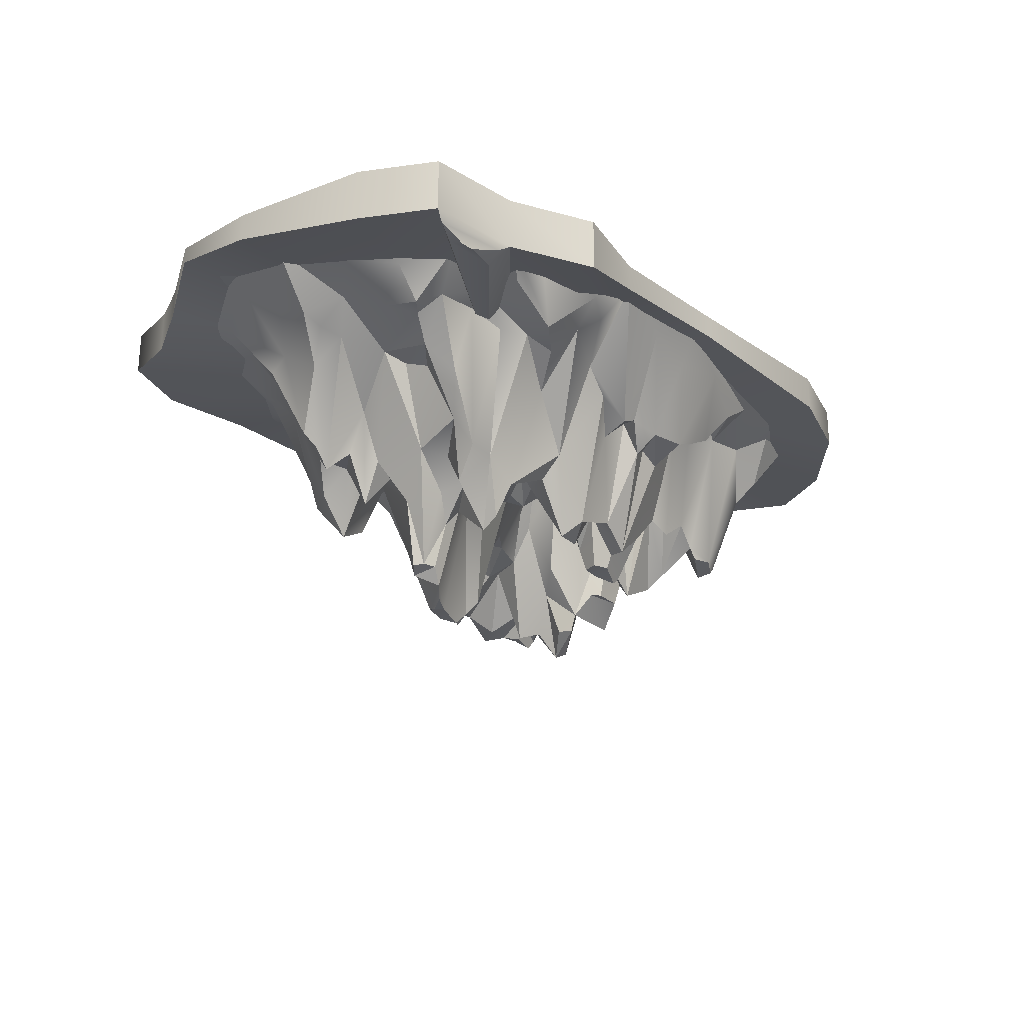
<metadata>
{"format":"obj","ext":"obj","renderer":"f3d","projection":"perspective","resolution":1024,"background":"white","views":[{"elev":-24.7,"azim":-54.3,"up":"+Y"}]}
</metadata>
<code>
o Landscape.002
v -12.61 -0.4381 -2.566
v -11.89 -0.4823 -2.611
v -12.34 -0.4381 -0.03206
v -10.17 -0.4381 -6.048
v -12.61 -0.1829 -2.566
v -12.34 -0.1829 -0.03206
v -12.04 -0.1829 4.196
v 1.858 -0.1829 0.2276
v -10.17 -0.1829 -6.048
v -8.528 -0.1829 -7.924
v -2.461 -0.1829 -9.403
v 7.165 -0.1829 -8.863
v 11.82 -0.1829 -7.579
v 15.16 -0.1829 -5.875
v 16.36 -0.1829 -3.27
v 16.15 -0.1829 -0.8606
v 15.83 -0.1829 2.038
v 15.77 -0.1829 4.335
v 13.47 -0.1829 6.965
v 9.597 -0.1829 9.644
v 1.72 -0.1829 9.467
v -2.499 -0.1829 9.044
v -7.595 -0.1829 8.457
v -9.639 -0.1829 7.834
v -11.42 -0.1829 6.368
v -11.42 -0.4381 6.368
v -12.04 -0.4381 4.196
v -11.25 -1.11 2.3
v -10.42 -1.582 4.158
v -9.42 -1.082 5.883
v -6.959 -1.478 5.442
v -8.291 -0.8936 7.72
v -8.618 -2.195 4.768
v -9.378 -2.667 4.171
v -8.792 -2.729 3.774
v -9.518 -2.46 2.826
v -9.969 -1.712 1.163
v -7.699 -3.067 1.344
v -9.079 -2.746 0.3575
v -5.722 -6.363 -0.4884
v -5.476 -6.267 1.419
v -7.883 -3.504 3.426
v -6.965 -3.368 1.778
v -6.699 -4.667 -0.4404
v -7.079 -6.829 -1.878
v -6.588 -6.187 -1.167
v -5.46 -7.848 -1.276
v -5.463 -6.073 -2.28
v -4.926 -6.924 -1.954
v -4.647 -6.61 -0.7291
v -4.023 -6.233 -1.731
v -2.777 -9.056 -1.238
v -4.716 -7.836 0.1793
v -2.517 -4.72 -1.895
v -3.435 -6.115 -2.622
v -3.976 -10.18 -0.02695
v -3.752 -10.12 0.2912
v -3.504 -10.37 -0.3534
v -3.337 -10.15 0.5101
v -2.858 -10.73 0.3357
v -3.301 -8.497 0.9734
v -2.752 -7.802 1.16
v -3.577 -7.169 2.055
v -4.076 -7.527 1.319
v -4.657 -6.477 2.073
v -4.924 -7.788 2.829
v -5.851 -5.702 3.254
v -5.383 -6.723 3.792
v -6.755 -3.654 2.644
v -6.836 -4.278 4.023
v -6.856 -1.965 4.805
v -5.633 -2.441 5.237
v -4.929 -2.591 5.97
v -4.332 -6.778 3.83
v -2.963 -3.91 5.228
v -3.039 -7.512 3.87
v -3.334 -9.239 2.802
v -3.403 -8.831 3.433
v -3.287 -8.88 3.006
v -2.546 -7.123 3.231
v -2.766 -7.821 2.539
v -1.926 -7.345 1.75
v -0.8206 -6.672 2.239
v -0.985 -6.007 2.907
v 0.2338 -6.715 2.104
v 0.2758 -6.262 1.227
v 1.528 -7.01 0.004165
v 0.7526 -7.916 -0.4195
v -0.1722 -10.54 0.1814
v 1.632 -5.632 2.227
v 2.357 -3.777 1.438
v 1.743 -4.631 0.8016
v 3.081 -3.887 0.6895
v 3.306 -5.202 -0.1984
v 4.04 -5.659 -0.3092
v 4.303 -6.882 -1.287
v 2.989 -6.76 -0.9462
v 4.204 -7.281 -2.485
v 3.028 -6.499 -1.509
v 3.014 -7.069 -2.53
v 1.948 -7.868 -1.327
v 2.01 -7.931 -2.34
v 0.4935 -10.93 -1.293
v 1.639 -7.571 -2.979
v 0.223 -9.539 -2.181
v -0.1088 -10.86 -0.445
v -0.5097 -9.968 -1.43
v -0.3646 -5.463 -2.927
v -1.017 -11.18 -1.017
v -1.845 -11.1 -0.8738
v -1.975 -11.21 -0.5498
v -2.395 -11.05 0.009948
v -1.671 -11.16 -0.3276
v -0.6139 -11.35 -0.5435
v -1.65 -7.213 0.7085
v 0.6729 -7.104 -3.355
v 1.239 -7.559 -4.119
v -0.4348 -4.129 -5.194
v 0.668 -4.879 -5.148
v -1.416 -4.744 -2.837
v -1.655 -3.531 -3.898
v -2.211 -5.601 -3.172
v -2.165 -4.949 -4.968
v -3.249 -7.712 -3.269
v -3.394 -6.258 -4.375
v -3.765 -5.513 -5.412
v -3.177 -6.179 -5.232
v -4.372 -8.311 -3.253
v -4.655 -6.905 -4.433
v -5.837 -3.09 -4.917
v -5.468 -6.928 -3.392
v -6.802 -3.113 -4.127
v -8.262 -5.733 -2.041
v -7.589 -3.553 -3.431
v -5.934 -1.852 -6.22
v -8.104 -1.329 -5.102
v -6.466 -5.918 -2.774
v -7.658 -6.143 -1.908
v -9.081 -3.541 -0.929
v -9.835 -2.498 -0.02839
v -8.966 -2.571 -2.591
v -10.58 -2.189 -0.23
v -10.57 -1.613 -1.411
v -9.808 -1.167 -4.688
v -8.706 -2.921 -3.441
v -7.285 -0.7309 -7.158
v -8.528 -0.4381 -7.924
v -2.461 -0.4381 -9.403
v 1.344 -0.6346 -8.347
v -3.646 -1.125 -7.754
v -0.91 -1.202 -7.609
v 7.165 -0.4381 -8.863
v 6.803 -0.5383 -8.673
v 11.82 -0.4381 -7.579
v 12.8 -0.8484 -6.962
v 11.39 -1.501 -7.216
v 8.897 -2.393 -7.066
v 15.16 -0.4381 -5.875
v 13.72 -1.417 -5.146
v 14.69 -0.5709 -5.34
v 16.36 -0.4381 -3.27
v 14.84 -0.9475 -2.967
v 16.15 -0.4381 -0.8606
v 15.83 -0.4381 2.038
v 14.52 -1.547 -1.278
v 12.19 -2.351 -0.4268
v 13.51 -1.705 -1.664
v 13.74 -1.754 1.411
v 13.51 -1.605 0.02799
v 12.37 -2.704 2.057
v 12.54 -2.047 2.839
v 10.74 -4.144 3.088
v 11.22 -4.638 1.957
v 9.801 -5.796 2.089
v 10.52 -6.1 0.5281
v 10.46 -4.904 1.383
v 9.96 -4.443 3.302
v 8.652 -6.219 4.805
v 8.567 -7.666 2.691
v 10.32 -6.86 4.163
v 10.42 -6.754 4.728
v 9.023 -6.611 4.805
v 10.69 -6.47 4.707
v 9.636 -6.628 5.11
v 9.413 -1.862 6.852
v 7.989 -1.895 6.504
v 10.81 -3.612 5.967
v 11.15 -2.804 6.692
v 12.78 -1.945 5.769
v 12.26 -3.158 4.654
v 13.7 -1.786 3.534
v 13.81 -1.261 2.591
v 13.47 -0.4381 6.965
v 15.77 -0.4381 4.335
v 9.597 -0.4381 9.644
v 12.52 -0.7987 7.529
v 10.45 -1.188 7.774
v 1.72 -0.4381 9.467
v 7.621 -1.13 8.296
v 6.465 -1.919 8.123
v 4.352 -1.117 8.792
v 3.627 -4.125 7.392
v 4.528 -3.746 7.502
v 1.948 -1.636 8.645
v 5.723 -3.094 7.437
v 5.289 -2.776 6.13
v 7.104 -1.561 6.864
v 6.662 -2.532 6.042
v 6.546 -6.383 4.915
v 7.674 -5.594 4.973
v 8.54 -7.12 3.433
v 7.549 -5.54 4.187
v 6.658 -5.092 4.041
v 6.99 -8.438 2.64
v 5.623 -6.07 4.81
v 6.597 -5.449 3.505
v 6.158 -6.272 3.023
v 4.702 -6.76 2.611
v 4.92 -8.597 3.519
v 4.524 -7.275 4.68
v 6.086 -7.073 1.561
v 6.365 -6.817 2.071
v 7.711 -7.552 1.824
v 6.371 -8.415 1.726
v 6.171 -8.383 1.385
v 7.492 -8.411 1.695
v 8.061 -9.228 0.7823
v 7.592 -8.444 -0.3097
v 5.911 -9.213 0.7209
v 7.238 -7.353 -0.6908
v 8.595 -4.924 0.1911
v 8.876 -6.831 0.7988
v 8.834 -6.136 1.932
v 9.654 -5.384 0.3103
v 9.267 -6.439 1.415
v 11.09 -3.344 -0.663
v 11.48 -2.633 -1.323
v 10.11 -4.257 -2.046
v 10.5 -5.226 -2.774
v 8.091 -7.269 -2.184
v 12.32 -2.499 -3.126
v 11.77 -2.869 -4.435
v 13.61 -2.024 -3.109
v 11.92 -2.823 -5.598
v 9.584 -4.993 -3.89
v 10.22 -3.224 -5.027
v 10.54 -4.991 -3.569
v 8.856 -8.561 -3.463
v 7.509 -8.243 -2.209
v 7.297 -8.071 -3.058
v 8.643 -8.911 -3.593
v 8.151 -8.651 -3.957
v 7.689 -8.806 -3.456
v 7.48 -8.667 -4.1
v 7.545 -5.342 -5.043
v 8.902 -3.753 -4.875
v 6.739 -8.947 -4.548
v 6.626 -8.162 -2.595
v 6.293 -8.832 -3.861
v 4.94 -6.882 -2.562
v 4.708 -8.62 -3.896
v 6.428 -3.023 -6.004
v 3.568 -8.793 -3.329
v 4.309 -8.612 -4.094
v 3.574 -6.748 -4.395
v 4.551 -3.115 -5.835
v 2.695 -7.396 -4.687
v 6.379 -2.374 -7.211
v 4.271 -1.848 -6.56
v 2.399 -2.307 -6.716
v 3.835 -1.5 -7.323
v 0.6129 -3.588 -6.314
v -0.7051 -4.077 -6.11
v -2.326 -3.776 -6.153
v 7.249 -3.563 -6.183
v 8.973 -3.883 -5.457
v 10.07 -3.398 -6.01
v 5.797 -9.652 -2.034
v 6.073 -9.587 -1.218
v 5.495 -8.187 -0.4404
v 4.644 -7.425 0.3733
v 5.833 -9.795 -0.04926
v 6.708 -10.54 -0.8083
v 5.949 -9.876 0.4982
v 7.331 -10.22 -0.7307
v 4.971 -5.984 1.429
v 3.467 -3.879 1.528
v 2.221 -6.966 3.195
v 3.014 -7.828 2.917
v 2.273 -6.794 3.985
v 3.198 -8.686 3.103
v 2.99 -8.677 3.626
v 3.962 -8.715 3.081
v 4.619 -8.891 3.493
v 3.587 -8.661 3.848
v 3.63 -8.129 4.025
v 3.371 -8.234 4.718
v 3.754 -4.697 6.134
v 2.867 -4.349 6.133
v 2.018 -4.919 6.395
v 2.081 -7.512 4.875
v 1.419 -3.753 6.171
v 0.6383 -4.532 5.781
v 0.3841 -8.034 4.804
v 1.24 -8.459 3.871
v -0.5743 -3.502 6.518
v -0.03499 -8.634 4.13
v -1.374 -5.91 4.953
v -1.699 -2.696 6.662
v -3.534 -2.163 7.326
v -1.34 -6.711 4.128
v -0.2239 -6.314 2.81
v 0.8517 -5.88 3.061
v -5.394 -2.903 7.263
v -2.772 -1.571 7.882
v -3.928 -2.96 6.373
v -3.898 -1.297 8.412
v -7.595 -0.4381 8.457
v -2.499 -0.4381 9.044
v 0.03952 -1.108 8.695
v 0.4908 -4.207 6.789
v 1.01 -3.99 6.92
v 1.983 -4.332 7.276
v -9.639 -0.4381 7.834
v -7.26 -1.825 7.183
v -4.376 -3.51 -6.157
v -13.78 0.1322 -3.411
v -12.68 0.1322 7.705
v -13.83 0.1322 5.012
v -14.17 0.1322 -0.1402
v -13.78 -0.4798 -3.411
v -9.253 0.1322 8.304
v -6.375 0.1322 9.965
v -2.953 0.1322 -10.65
v -3.045 0.1322 9.41
v 7.881 0.1322 -9.718
v 1.931 0.1322 9.922
v 11.69 0.1322 -8.211
v 15.13 0.1322 7.77
v 16.11 0.1322 -6.663
v 17.05 0.1322 0.6082
v 17.73 0.1322 4.797
v 18.87 0.1322 -2.234
v 12.08 0.1322 9.978
v 8.871 0.1322 10.72
v -10.13 0.1322 -9.486
v -7.505 0.1322 -10.19
v -10.78 0.1322 -7.537
v -11.76 0.1322 -5.973
v -12.68 -1.809 7.705
v -13.83 -1.809 5.012
v -14.17 -0.9031 -0.1402
v -9.253 -1.809 8.304
v -6.375 -1.809 9.965
v -2.953 -0.5873 -10.65
v -3.045 -0.9031 9.41
v 7.905 -0.6561 -9.718
v 1.931 -0.7759 9.922
v 11.65 -1.327 -8.211
v 15.13 -1.33 7.77
v 16.11 -1.319 -6.663
v 17.05 -0.4069 0.5752
v 17.73 -0.7913 4.797
v 18.87 -0.8223 -2.236
v 12.08 -1.33 9.978
v 8.871 -1.202 10.72
v -10.13 -1.46 -9.486
v -7.505 -1.46 -10.19
v -10.78 -1.46 -7.537
v -11.76 -0.9031 -5.973
v 1.936 0.01183 0.1872
v -3.846 -2.029 3.419
v -12.31 -2.133 7.59
v -11.37 -2.278 7.212
v -11.3 -2.554 7.751
v -10.85 -2.562 7.833
v -9.561 -2.454 7.584
v -9.711 -2.115 8.108
v 15.3 -2.773 -5.961
v 18.05 -1.409 -2.557
v 15.8 -2.277 -2.678
v 17.17 -2.565 -3.96
v 11.93 -1.843 -7.681
v 13.54 -2.608 -6.578
v 11.25 -2.484 -6.203
v 18.57 0.1322 -4.937
v 18.75 0.1322 -4.646
v 18.75 -1.272 -4.649
v 18.57 -1.319 -4.937
v 1.942 0.1322 0.1075
v 16.96 -2.773 -4.797
v 17.15 -2.725 -4.512
v 6.357 -2.511 -1.665
v 6.508 -2.462 -1.37
v 5.282 -2.38 -1.16
v 5.547 -2.461 -1.354
v 5.571 -2.484 -1.341
f 387 364 388
f 343 362 364
f 347 367 346
f 336 355 334
f 329 350 328
f 347 355 368
f 335 358 337
f 328 353 332
f 349 331 327
f 329 352 351
f 338 361 359
f 388 364 380
f 348 370 349
f 338 357 336
f 344 360 339
f 330 331 352
f 346 369 348
f 332 354 333
f 344 366 365
f 333 356 335
f 345 358 366
f 342 362 341
f 339 363 342
f 352 331 371
f 331 370 371
f 370 369 371
f 369 367 371
f 367 368 371
f 368 355 371
f 355 357 371
f 357 359 371
f 361 384 383
f 385 396 359
f 364 362 371
f 362 363 371
f 363 360 371
f 360 365 371
f 365 366 371
f 366 358 371
f 358 356 371
f 356 354 371
f 354 353 371
f 353 377 372
f 350 351 371
f 351 352 371
f 334 347 390
f 386 361 340
f 386 389 361
f 327 330 390
f 348 349 390
f 346 348 390
f 347 346 390
f 332 333 390
f 361 391 379
f 372 374 373
f 376 375 374
f 373 374 375
f 376 377 378
f 373 376 378
f 396 371 359
f 392 382 381
f 328 332 390
f 379 391 393
f 380 381 382
f 383 384 385
f 385 393 397
f 343 341 362
f 347 368 367
f 336 357 355
f 329 351 350
f 347 334 355
f 335 356 358
f 328 350 353
f 349 370 331
f 329 330 352
f 338 340 361
f 348 369 370
f 338 359 357
f 344 365 360
f 330 327 331
f 346 367 369
f 332 353 354
f 344 345 366
f 333 354 356
f 345 337 358
f 342 363 362
f 339 360 363
f 383 359 361
f 361 379 384
f 385 384 379
f 372 371 353
f 353 378 377
f 373 350 372
f 350 371 372
f 372 377 374
f 377 376 374
f 378 353 373
f 353 350 373
f 373 375 376
f 371 394 381
f 359 383 385
f 380 364 381
f 364 371 381
f 382 388 380
f 361 389 391
f 392 388 382
f 392 381 394
f 337 345 390
f 394 395 397
f 388 386 387
f 394 391 392
f 389 392 391
f 387 343 364
f 385 397 396
f 349 327 390
f 396 395 371
f 385 379 393
f 371 395 394
f 344 339 390
f 386 340 390
f 330 329 390
f 340 338 390
f 333 335 390
f 342 341 390
f 345 344 390
f 341 343 390
f 329 328 390
f 335 337 390
f 338 336 390
f 343 387 390
f 387 386 390
f 336 334 390
f 339 342 390
f 397 393 394
f 395 396 397
f 388 389 386
f 394 393 391
f 389 388 392
f 4 2 1
f 3 1 2
f 1 3 6
f 4 1 5
f 1 6 5
f 3 7 6
f 7 8 6
f 6 8 5
f 5 8 9
f 9 8 10
f 10 8 11
f 11 8 12
f 12 8 13
f 13 8 14
f 14 8 15
f 15 8 16
f 16 8 17
f 17 8 18
f 18 8 19
f 19 8 20
f 20 8 21
f 21 8 22
f 22 8 23
f 23 8 24
f 24 8 25
f 25 8 7
f 27 25 7
f 26 24 25
f 27 26 25
f 3 27 7
f 28 27 3
f 29 27 28
f 30 27 29
f 30 26 27
f 31 30 33
f 31 32 30
f 32 26 30
f 33 30 34
f 34 30 29
f 33 34 35
f 35 34 36
f 36 34 29
f 38 36 37
f 36 28 37
f 36 29 28
f 35 36 38
f 38 37 39
f 44 38 39
f 40 38 44
f 40 41 38
f 41 43 38
f 43 42 38
f 42 35 38
f 46 44 45
f 44 39 45
f 47 44 46
f 40 44 47
f 50 40 47
f 49 47 48
f 47 46 48
f 51 47 49
f 50 47 51
f 55 51 49
f 52 56 51
f 52 51 54
f 56 53 51
f 51 53 50
f 54 51 55
f 57 53 56
f 57 56 59
f 56 58 59
f 52 58 56
f 61 57 59
f 59 58 60
f 60 61 59
f 62 61 60
f 62 63 61
f 61 63 64
f 61 64 57
f 63 65 64
f 64 65 41
f 64 41 57
f 63 66 65
f 66 67 65
f 65 67 41
f 67 42 69
f 67 70 42
f 68 67 66
f 68 70 67
f 67 69 41
f 70 33 42
f 71 33 70
f 68 71 70
f 71 31 33
f 72 71 68
f 72 31 71
f 74 72 68
f 72 73 31
f 74 73 72
f 74 68 66
f 75 74 76
f 75 73 74
f 76 74 78
f 77 74 66
f 78 74 77
f 78 80 76
f 81 78 79
f 79 78 77
f 81 80 78
f 83 80 81
f 83 81 82
f 82 81 77
f 77 81 79
f 86 83 82
f 85 84 83
f 84 80 83
f 85 83 86
f 90 85 86
f 92 86 87
f 87 86 88
f 88 86 89
f 86 82 89
f 91 90 86
f 91 86 92
f 94 92 87
f 93 92 94
f 93 91 92
f 95 94 96
f 95 93 94
f 96 94 97
f 94 87 97
f 96 97 98
f 98 97 99
f 97 87 99
f 98 99 100
f 99 101 100
f 99 87 101
f 87 88 101
f 100 101 102
f 101 103 102
f 101 88 103
f 88 106 103
f 102 103 104
f 103 105 104
f 103 107 105
f 103 106 107
f 106 109 107
f 105 107 108
f 107 54 108
f 107 110 54
f 107 109 110
f 110 52 54
f 110 60 52
f 112 110 111
f 110 113 111
f 60 110 112
f 113 110 109
f 112 111 113
f 113 60 112
f 113 109 114
f 106 113 114
f 60 113 115
f 106 115 113
f 89 115 106
f 89 82 115
f 82 62 115
f 115 62 60
f 106 114 109
f 105 108 116
f 117 116 108
f 117 108 119
f 119 108 118
f 108 121 118
f 108 54 120
f 108 120 121
f 120 122 121
f 122 124 121
f 121 123 118
f 121 125 123
f 121 124 125
f 127 125 126
f 125 129 126
f 123 125 127
f 124 128 125
f 125 128 129
f 126 129 130
f 129 132 130
f 128 131 129
f 131 132 129
f 137 133 132
f 133 134 132
f 130 132 135
f 132 134 136
f 132 136 135
f 131 137 132
f 137 138 133
f 45 138 137
f 48 137 131
f 48 46 137
f 137 46 45
f 45 139 138
f 138 139 133
f 45 39 139
f 139 39 140
f 139 140 142
f 133 139 141
f 139 142 141
f 37 3 142
f 142 3 143
f 141 142 143
f 140 37 142
f 141 143 2
f 143 3 2
f 145 141 144
f 141 2 144
f 133 141 145
f 134 145 136
f 136 145 144
f 133 145 134
f 144 4 147
f 144 2 4
f 136 144 146
f 146 144 147
f 148 147 10
f 146 147 148
f 147 4 9
f 147 9 10
f 150 146 148
f 152 149 148
f 149 151 148
f 151 150 148
f 152 148 11
f 148 10 11
f 154 153 152
f 153 149 152
f 154 152 12
f 152 11 12
f 158 155 154
f 155 156 154
f 156 157 154
f 154 157 153
f 158 154 13
f 154 12 13
f 160 159 158
f 158 159 155
f 161 160 158
f 161 158 14
f 158 13 14
f 161 162 160
f 163 162 161
f 163 161 15
f 161 14 15
f 164 163 16
f 163 164 165
f 163 165 162
f 163 15 16
f 165 167 162
f 165 166 167
f 169 166 165
f 164 168 165
f 165 168 169
f 169 170 166
f 168 170 169
f 168 171 170
f 171 172 170
f 170 173 166
f 170 172 173
f 173 174 176
f 173 177 174
f 173 175 166
f 173 176 175
f 172 177 173
f 177 179 174
f 177 178 179
f 180 178 177
f 172 180 177
f 184 180 181
f 180 183 181
f 182 180 184
f 182 178 180
f 183 180 172
f 187 185 184
f 184 185 186
f 184 186 178
f 183 187 184
f 184 178 182
f 183 184 181
f 189 188 187
f 187 188 185
f 190 187 183
f 189 187 190
f 190 183 171
f 191 190 171
f 189 190 191
f 193 189 191
f 194 191 164
f 164 191 192
f 191 171 192
f 194 193 191
f 193 194 18
f 194 164 17
f 194 17 18
f 193 196 189
f 195 193 19
f 193 195 196
f 193 18 19
f 196 188 189
f 196 195 197
f 196 197 188
f 197 185 188
f 197 195 185
f 198 195 20
f 195 198 199
f 195 199 185
f 195 19 20
f 185 199 186
f 199 200 186
f 199 201 200
f 199 198 201
f 201 198 204
f 203 201 202
f 201 204 202
f 201 203 205
f 200 201 205
f 207 205 206
f 205 203 206
f 200 205 207
f 207 206 208
f 186 207 208
f 186 200 207
f 210 208 209
f 208 206 209
f 186 208 210
f 210 209 212
f 186 210 178
f 178 210 211
f 211 210 212
f 212 209 213
f 211 212 213
f 209 215 213
f 179 213 214
f 213 216 214
f 211 213 179
f 213 215 216
f 216 217 214
f 216 215 217
f 217 218 221
f 217 219 218
f 215 220 217
f 214 217 222
f 217 220 219
f 222 217 221
f 224 222 221
f 223 214 222
f 223 222 224
f 225 226 224
f 224 221 225
f 223 224 226
f 226 225 227
f 227 223 226
f 227 229 228
f 227 228 230
f 229 227 225
f 231 227 230
f 232 227 231
f 232 223 227
f 233 223 232
f 235 233 232
f 234 232 231
f 234 235 232
f 176 174 235
f 174 233 235
f 176 235 175
f 175 235 234
f 175 234 236
f 236 234 231
f 166 175 236
f 166 236 237
f 237 236 238
f 236 231 238
f 231 230 238
f 241 238 239
f 238 240 239
f 238 230 240
f 237 238 241
f 166 237 241
f 159 241 242
f 241 239 242
f 243 241 159
f 167 166 241
f 167 241 243
f 162 243 160
f 162 167 243
f 160 243 159
f 159 242 244
f 244 242 246
f 242 245 246
f 247 245 242
f 239 247 242
f 247 248 245
f 247 239 248
f 239 240 248
f 240 249 248
f 248 252 245
f 248 249 250
f 248 250 253
f 248 253 251
f 248 251 252
f 252 251 253
f 252 253 254
f 254 253 250
f 254 245 252
f 250 258 254
f 256 254 255
f 254 257 255
f 245 254 256
f 254 259 257
f 254 258 259
f 258 260 259
f 259 260 261
f 257 259 261
f 260 98 261
f 257 261 262
f 262 261 264
f 261 98 263
f 261 263 264
f 262 264 266
f 264 263 265
f 264 265 266
f 266 265 267
f 266 267 269
f 262 266 268
f 268 266 269
f 267 270 269
f 269 270 271
f 268 269 271
f 271 270 149
f 268 271 153
f 271 149 153
f 270 272 149
f 270 119 272
f 267 119 270
f 149 272 273
f 272 118 273
f 119 118 272
f 118 123 273
f 273 151 149
f 273 274 151
f 273 123 274
f 274 126 150
f 274 127 126
f 151 274 150
f 123 127 274
f 157 268 153
f 157 275 268
f 275 262 268
f 276 275 157
f 276 255 275
f 255 262 275
f 246 256 276
f 256 255 276
f 277 276 157
f 246 276 277
f 244 246 277
f 156 244 277
f 156 277 157
f 265 104 267
f 104 117 267
f 267 117 119
f 263 104 265
f 263 102 104
f 100 102 263
f 98 100 263
f 255 257 262
f 258 278 260
f 278 96 260
f 260 96 98
f 258 279 278
f 279 280 278
f 280 96 278
f 280 281 95
f 229 281 280
f 283 280 279
f 280 95 96
f 283 282 280
f 282 229 280
f 282 283 284
f 283 229 284
f 285 283 249
f 285 229 283
f 249 283 258
f 283 279 258
f 228 229 285
f 285 230 228
f 230 285 249
f 282 284 229
f 229 286 281
f 286 287 281
f 281 287 95
f 289 288 287
f 288 90 287
f 287 91 93
f 287 90 91
f 218 289 287
f 286 218 287
f 95 287 93
f 289 290 288
f 289 218 293
f 292 290 289
f 289 293 291
f 292 289 291
f 294 295 293
f 219 294 293
f 293 295 291
f 219 293 218
f 296 292 295
f 291 295 292
f 219 295 294
f 219 296 295
f 220 296 219
f 220 297 296
f 296 297 290
f 296 290 292
f 298 297 220
f 298 299 297
f 299 300 297
f 297 300 301
f 297 301 290
f 300 302 301
f 301 302 303
f 301 304 290
f 301 303 304
f 290 304 305
f 303 306 304
f 305 304 307
f 304 306 308
f 304 308 307
f 306 309 308
f 309 310 308
f 307 308 311
f 308 310 75
f 308 76 311
f 308 75 76
f 307 311 312
f 312 311 84
f 84 311 80
f 311 76 80
f 313 312 90
f 313 307 312
f 90 312 85
f 312 84 85
f 305 313 90
f 305 307 313
f 310 314 316
f 310 317 314
f 309 315 310
f 315 317 310
f 310 316 75
f 317 318 314
f 317 319 318
f 319 317 315
f 318 319 22
f 319 315 309
f 198 319 320
f 320 319 321
f 321 319 309
f 319 198 21
f 319 21 22
f 322 321 302
f 322 320 321
f 302 321 303
f 321 306 303
f 321 309 306
f 323 322 300
f 323 320 322
f 300 322 302
f 202 323 298
f 202 204 323
f 298 323 299
f 299 323 300
f 204 320 323
f 204 198 320
f 318 32 314
f 318 324 32
f 324 318 23
f 318 22 23
f 26 324 24
f 324 26 32
f 324 23 24
f 75 316 73
f 316 314 73
f 314 325 73
f 314 32 325
f 73 325 31
f 325 32 31
f 288 305 90
f 288 290 305
f 206 202 298
f 215 298 220
f 206 298 215
f 221 286 229
f 221 218 286
f 249 258 250
f 246 245 256
f 240 230 249
f 159 244 155
f 155 244 156
f 233 179 223
f 174 179 233
f 225 221 229
f 179 214 223
f 209 206 215
f 178 211 179
f 203 202 206
f 198 20 21
f 164 192 168
f 192 171 168
f 171 183 172
f 164 16 17
f 126 326 150
f 326 135 150
f 150 135 146
f 126 130 326
f 326 130 135
f 135 136 146
f 39 37 140
f 128 48 131
f 49 48 128
f 124 55 128
f 55 49 128
f 122 55 124
f 120 54 122
f 122 54 55
f 104 116 117
f 104 105 116
f 88 89 106
f 82 77 62
f 77 63 62
f 77 66 63
f 69 42 43
f 69 43 41
f 60 58 52
f 57 41 53
f 53 40 50
f 53 41 40
f 42 33 35
f 28 3 37
f 4 5 9

</code>
